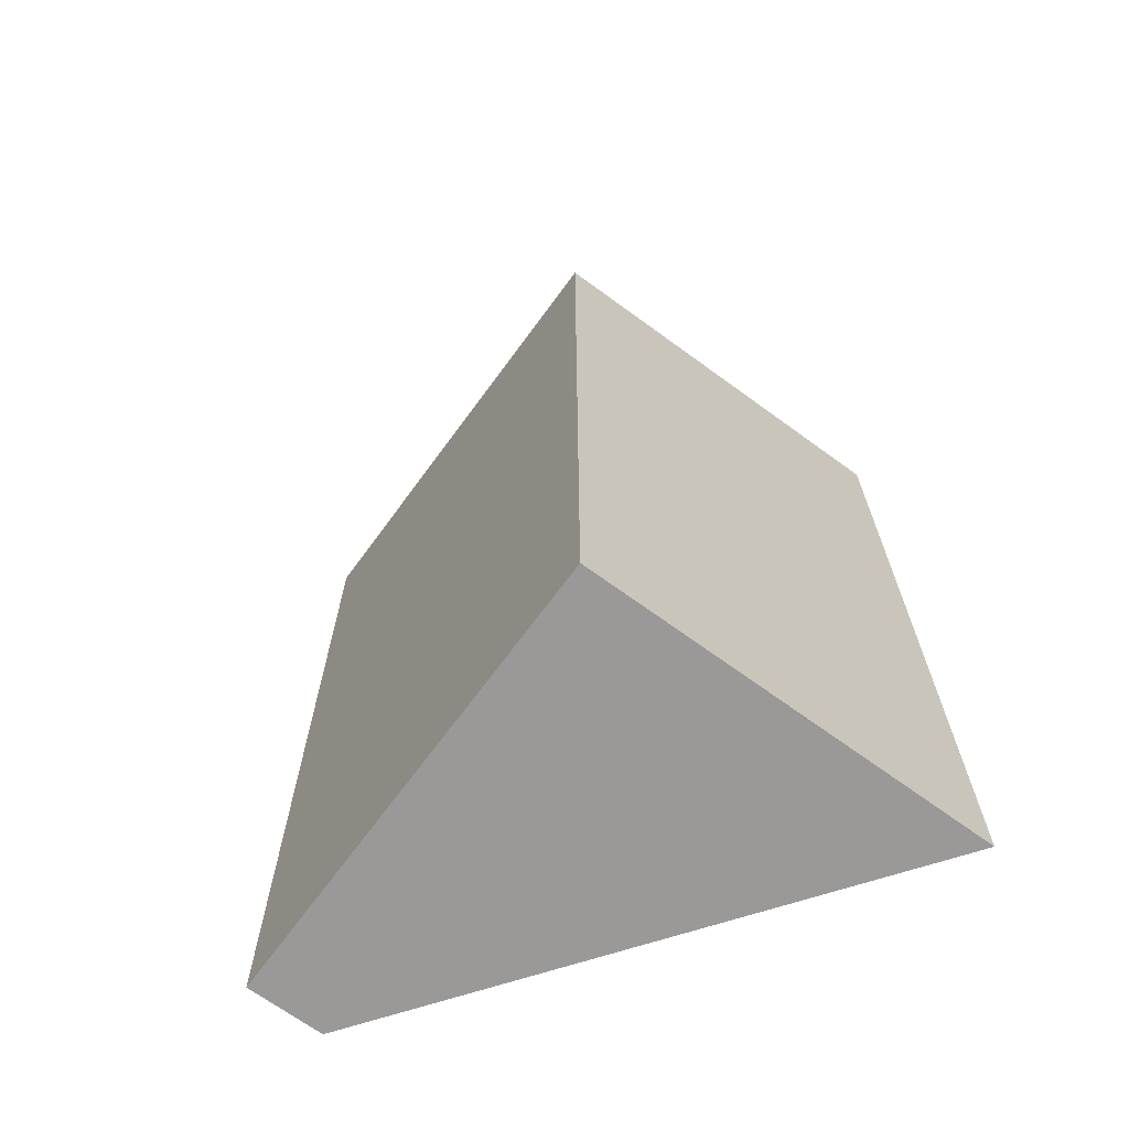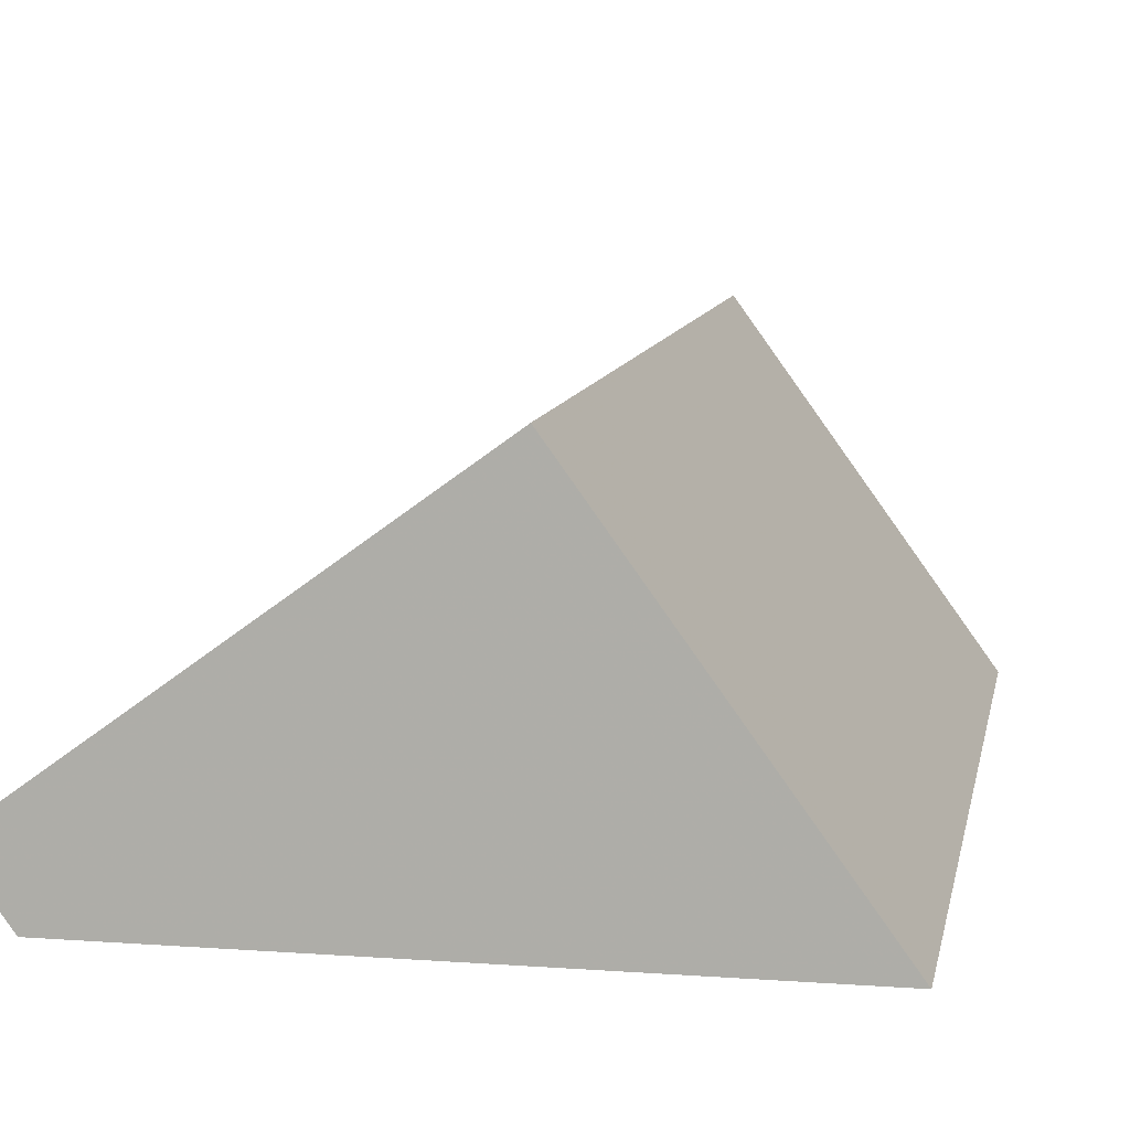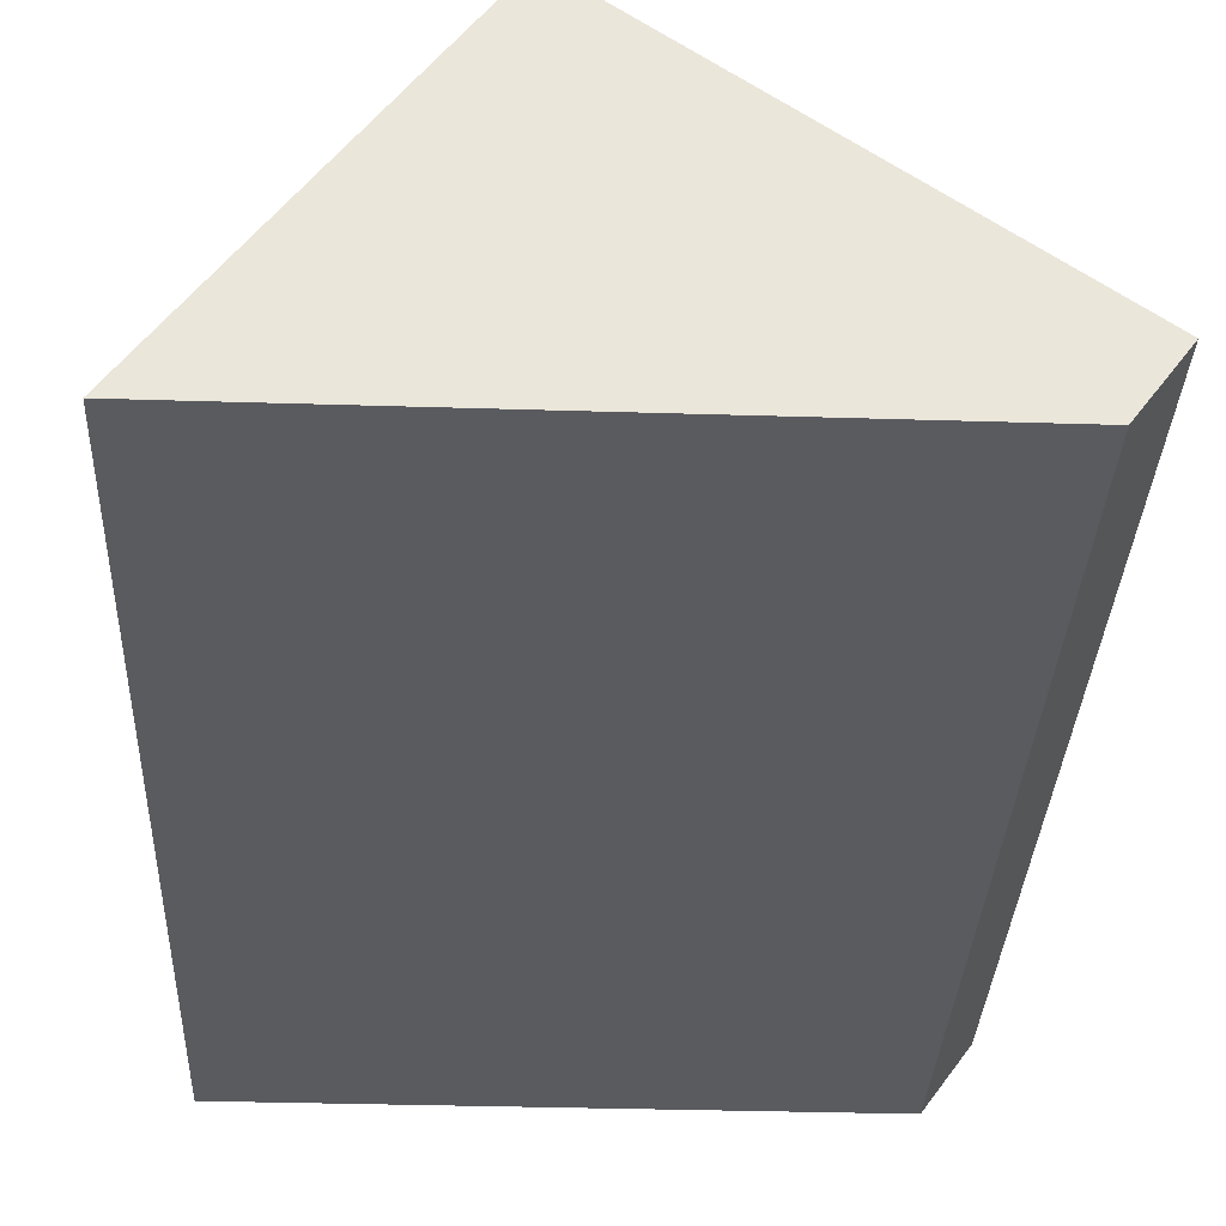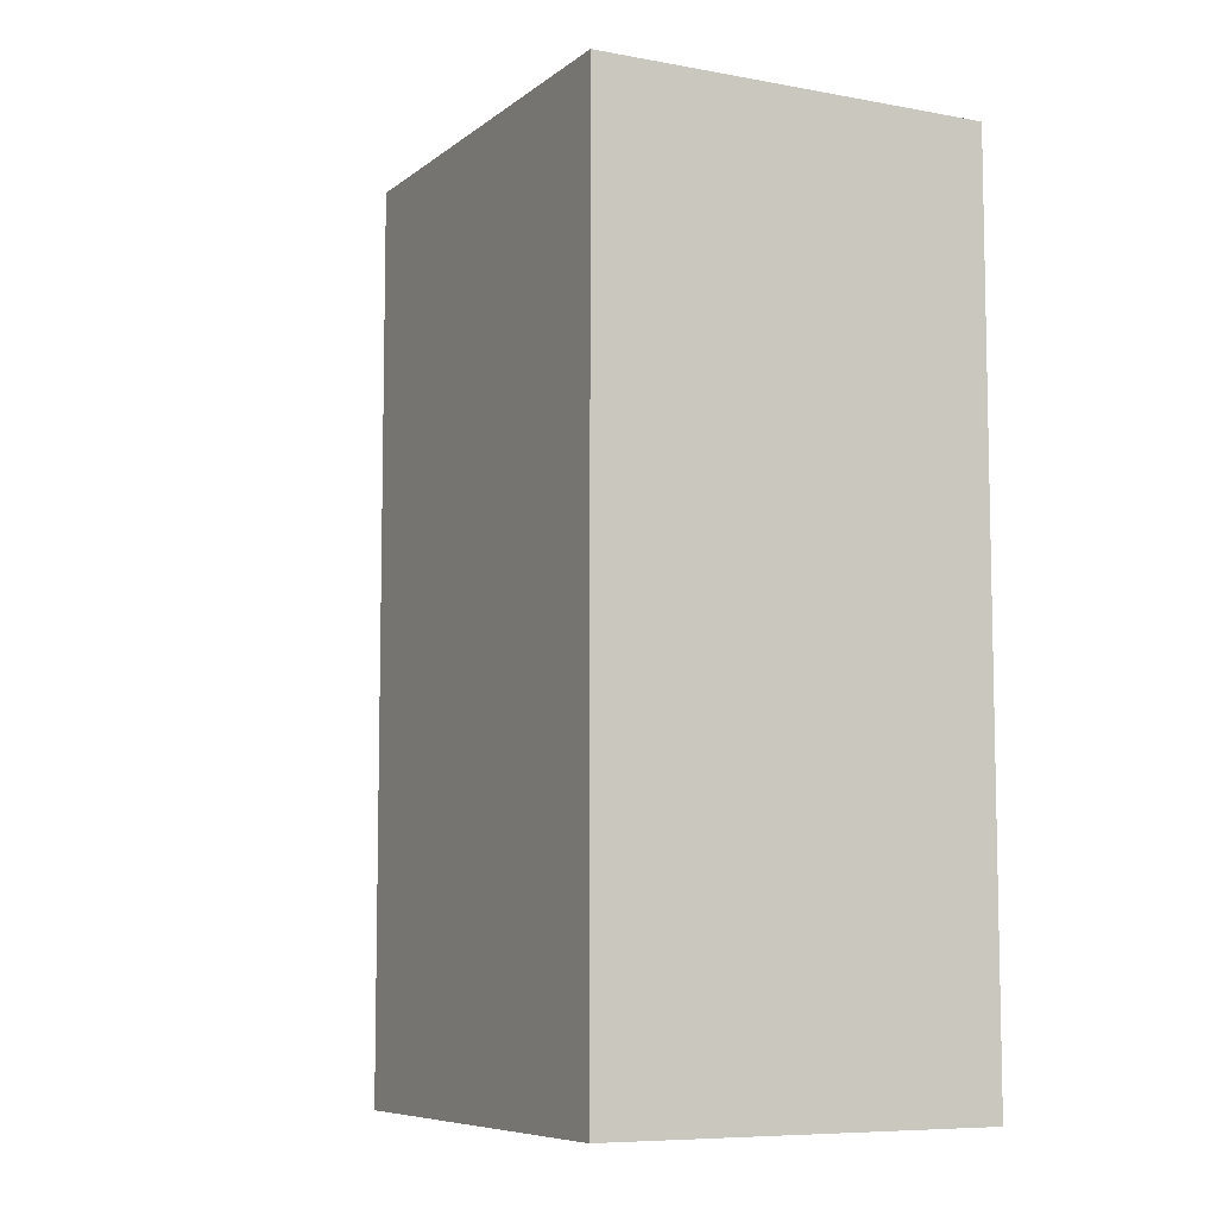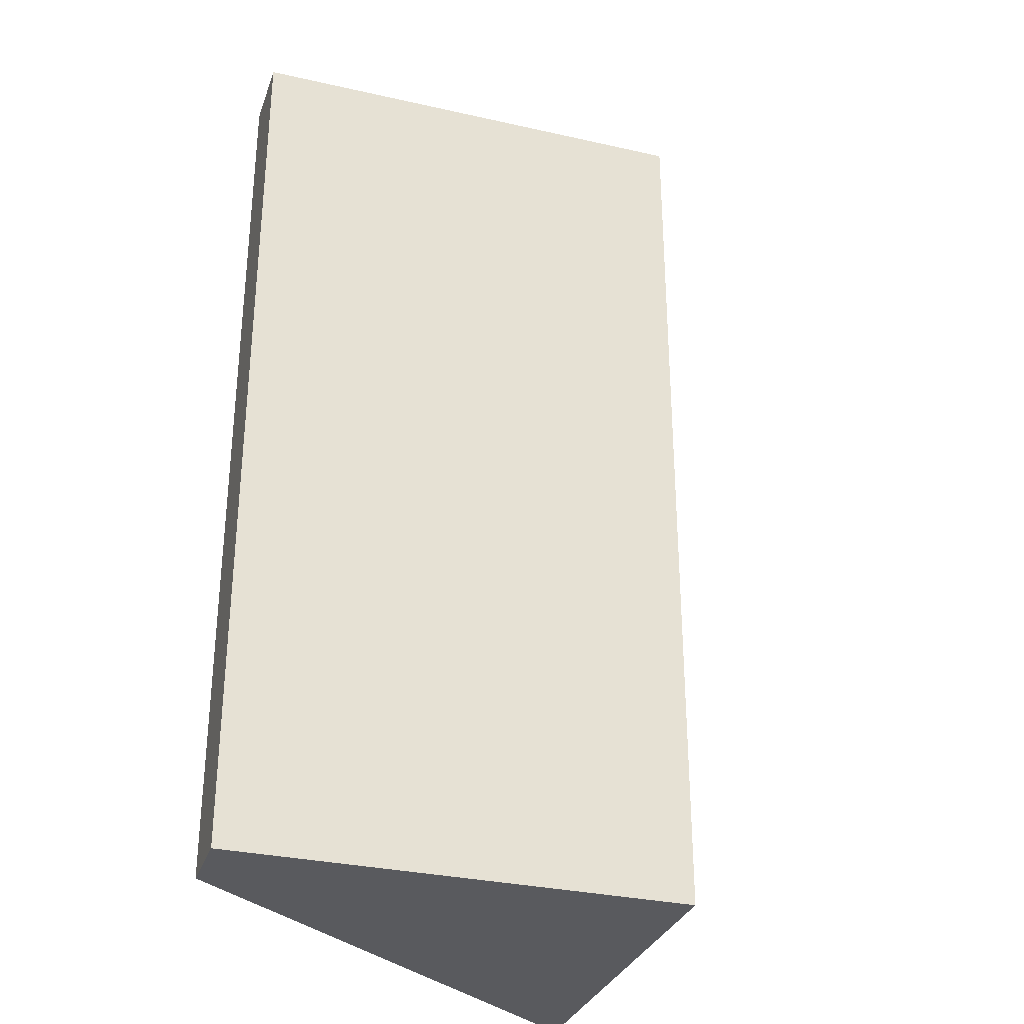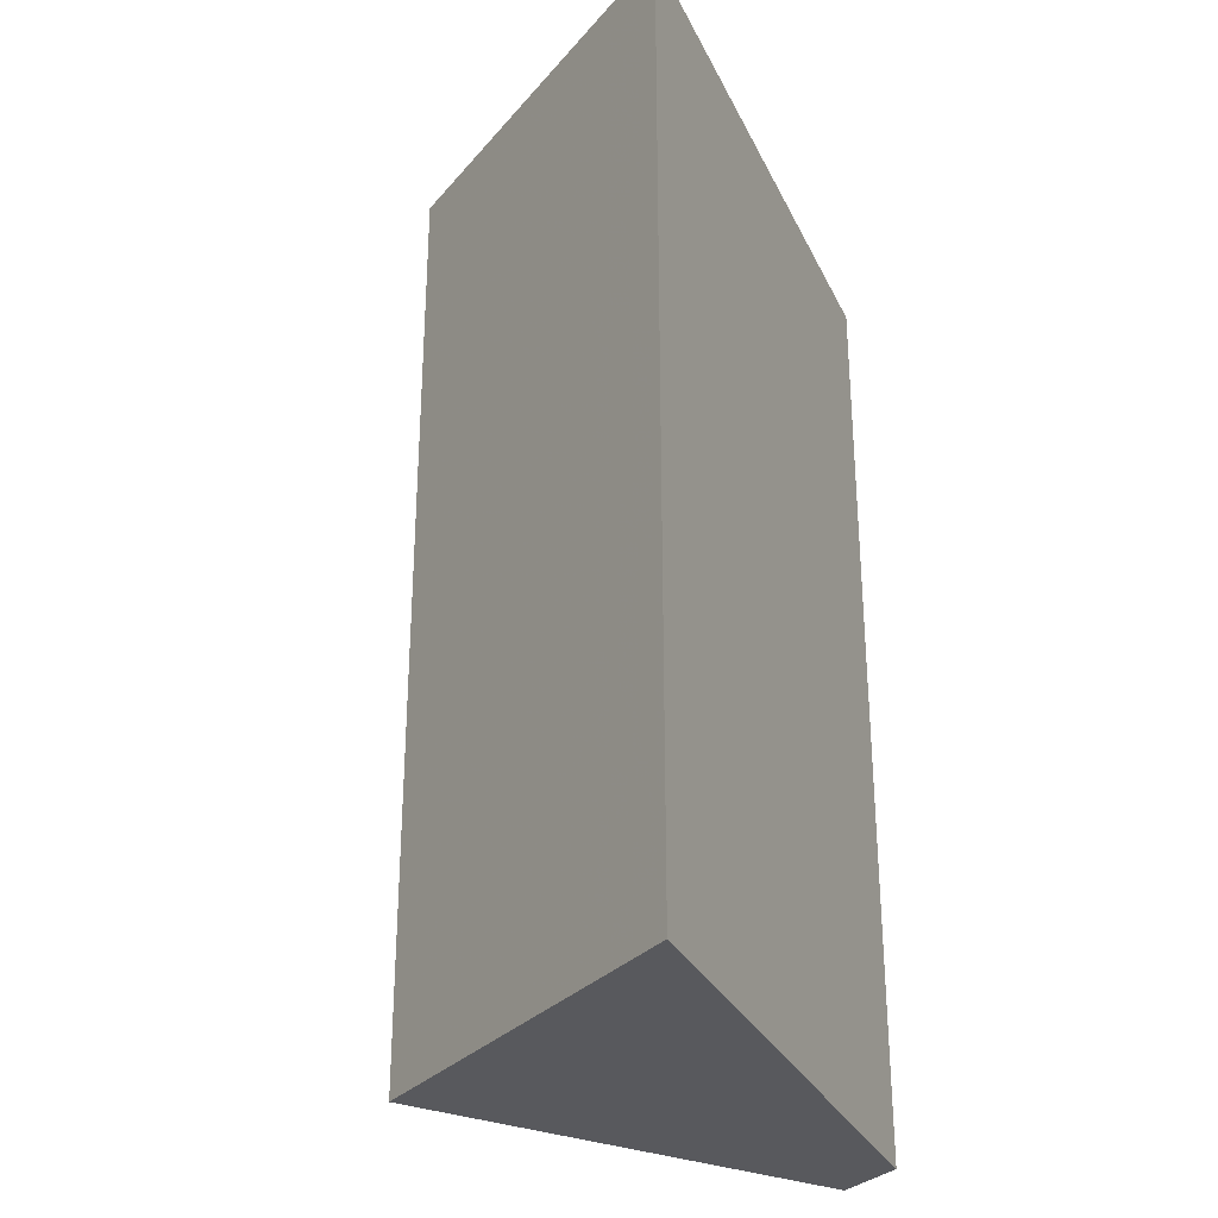
<metadata>
{"format":"obj","ext":"obj","renderer":"f3d","projection":"perspective","resolution":1024,"background":"white","views":[{"elev":-69.0,"azim":17.8,"up":"+Y"},{"elev":9.9,"azim":10.6,"up":"+Z"},{"elev":-32.7,"azim":177.5,"up":"+Z"},{"elev":-7.8,"azim":26.6,"up":"+Y"},{"elev":-31.3,"azim":-53.8,"up":"+Y"},{"elev":-29.8,"azim":111.8,"up":"+Y"}]}
</metadata>
<code>
v -97.78 70 4.646
v -97.78 -0.001 4.646
v -69.46 35 25.22
v -69.46 70 25.22
v -69.46 70 25.22
v -69.46 -0.001 25.22
v -51.14 38.83 0
v -51.14 7.656 0
v -51.14 23 0
v -51.14 70 0
v -51.14 3.827 0
v -51.14 -0.001 0
v -94.4 64.26 3.553e-15
v -94.4 70 3.553e-15
v -94.4 66.6 3.553e-15
v -94.4 -0.001 3.553e-15
v -68.44 70 1.421e-14
v -68.44 -0.001 3.553e-15
f 2 3 1
f 2 1 13
f 3 5 1
f 1 5 4
f 1 4 17
f 1 15 13
f 1 14 15
f 1 17 14
f 2 6 3
f 6 2 18
f 2 13 16
f 2 16 18
f 4 5 3
f 4 3 8
f 6 11 3
f 11 8 3
f 4 9 7
f 10 4 7
f 4 8 9
f 10 17 4
f 11 6 12
f 6 18 12
f 9 15 7
f 7 15 10
f 16 9 8
f 16 8 11
f 9 13 15
f 16 13 9
f 10 15 17
f 18 11 12
f 18 16 11
f 15 14 17

</code>
